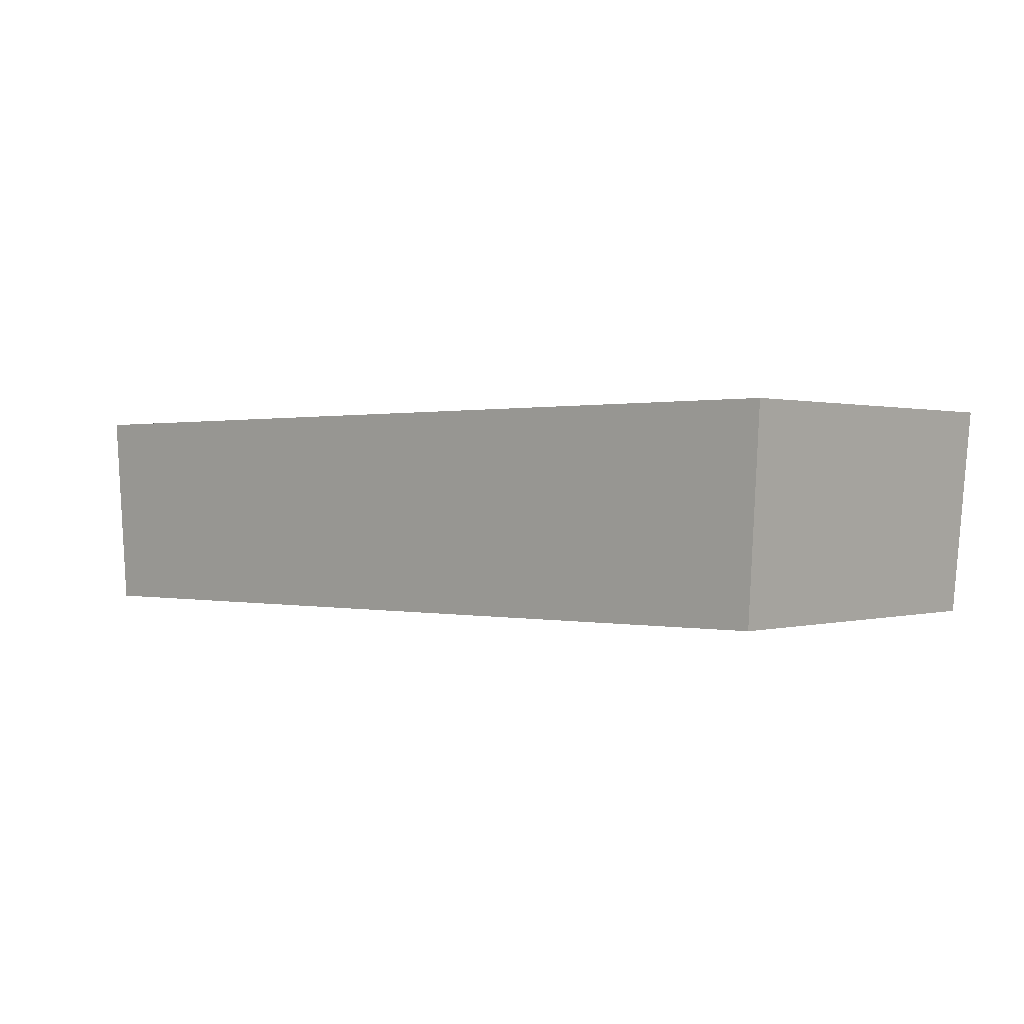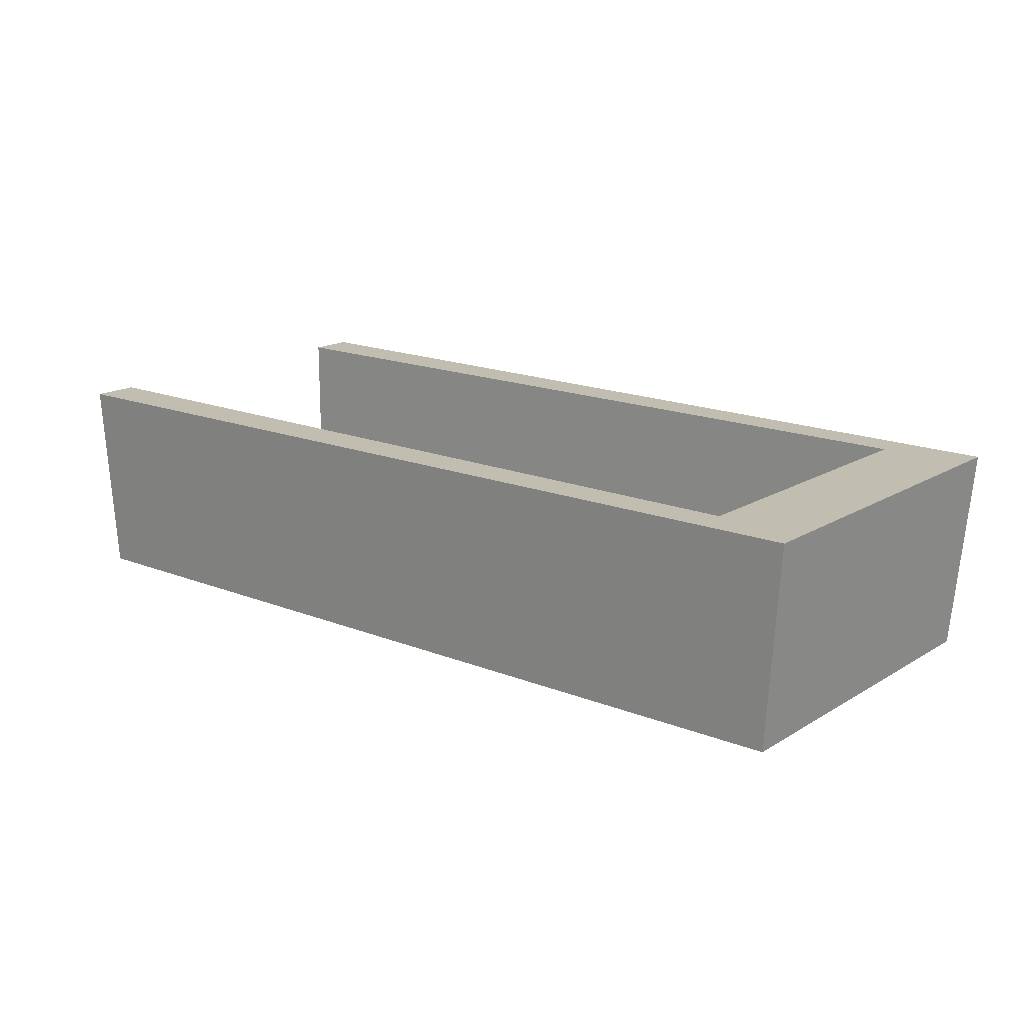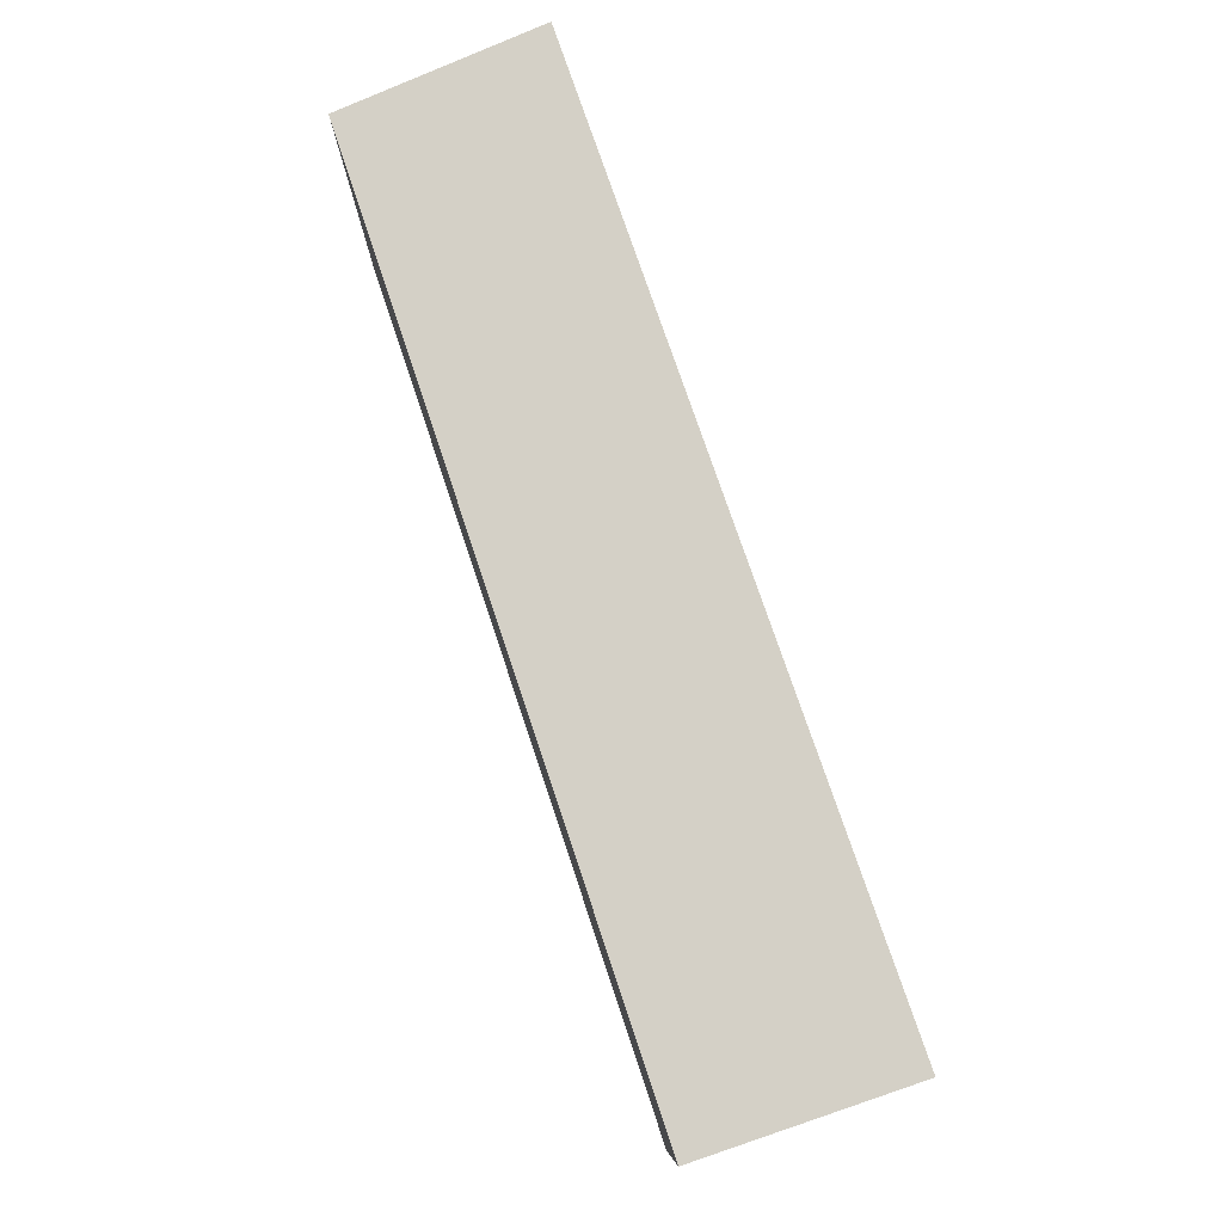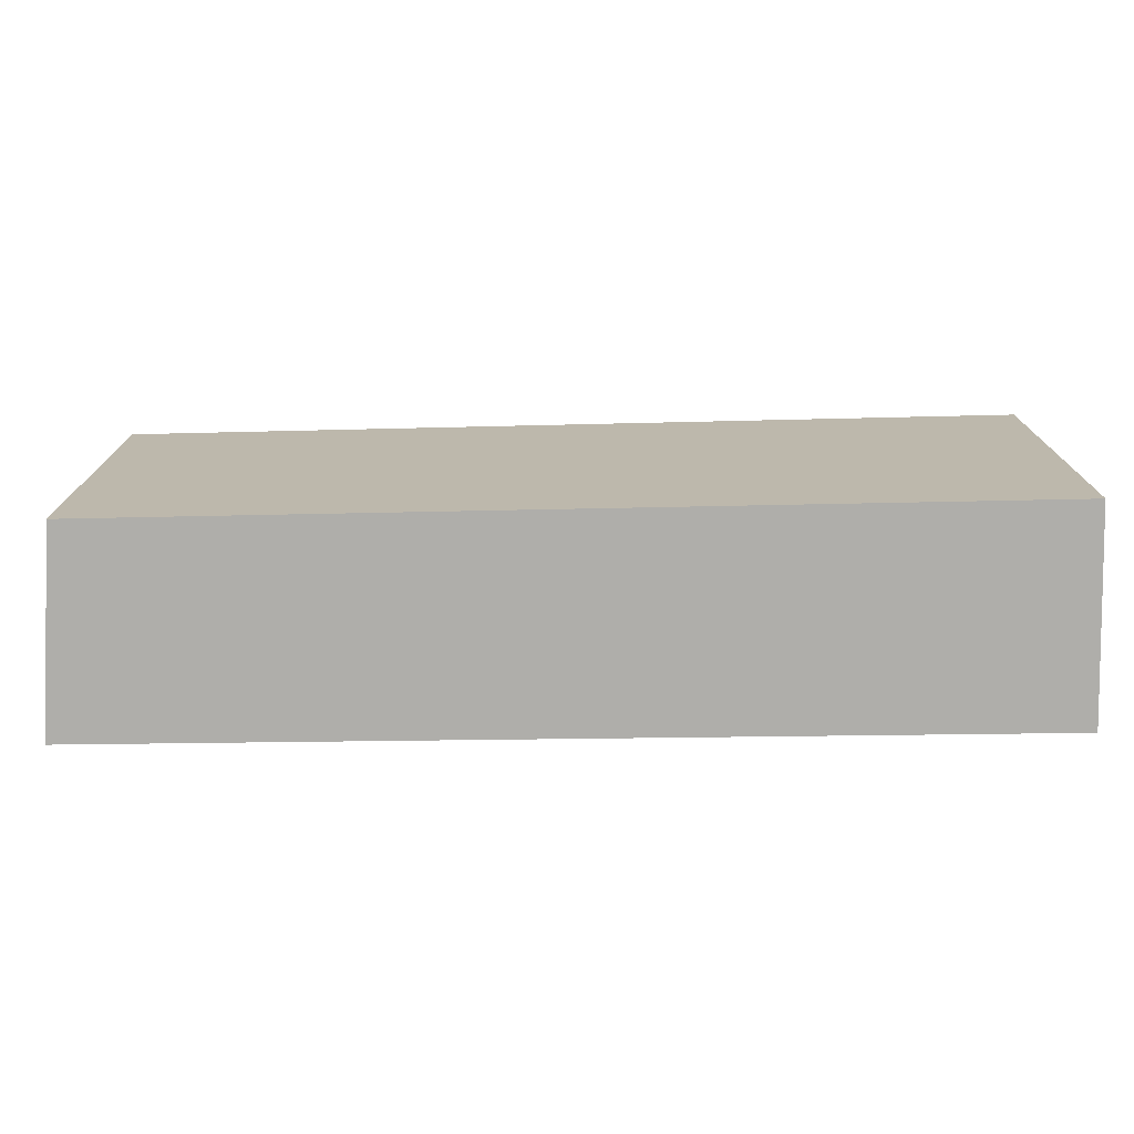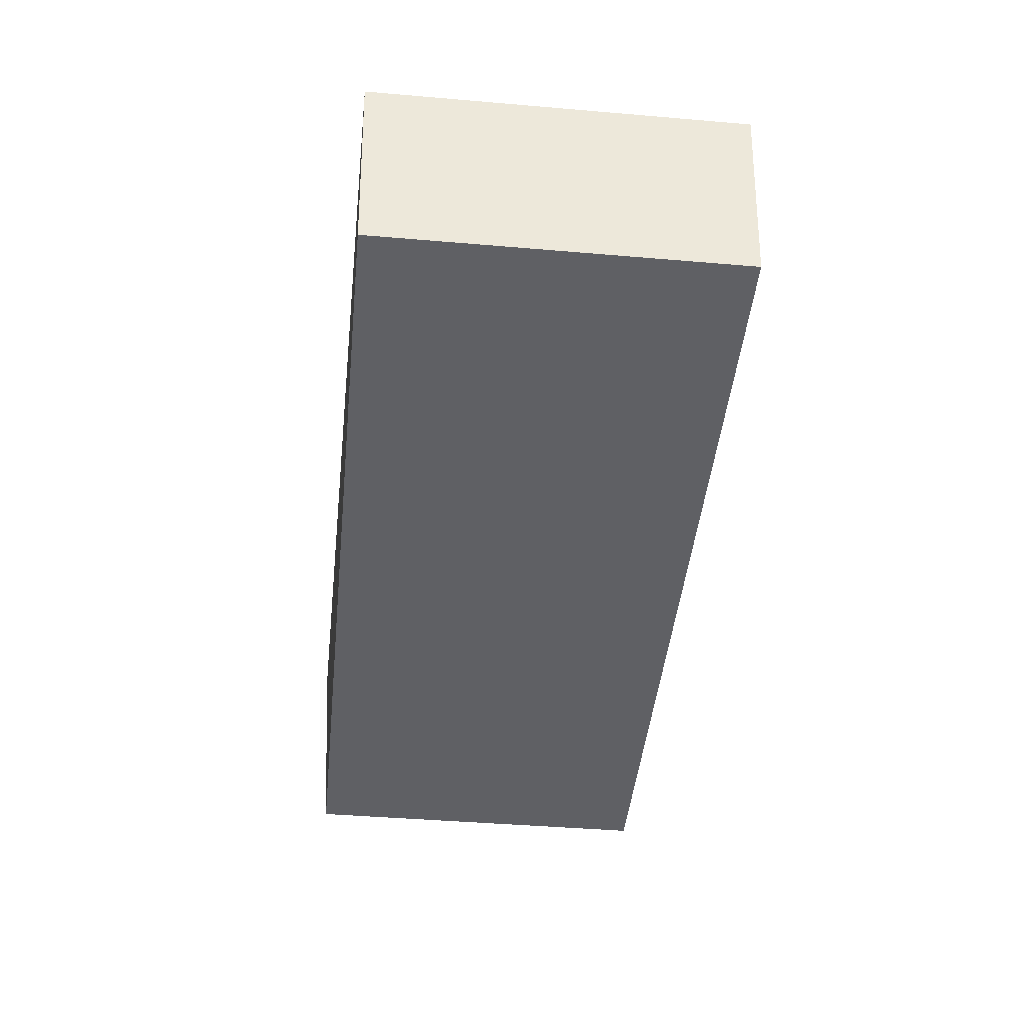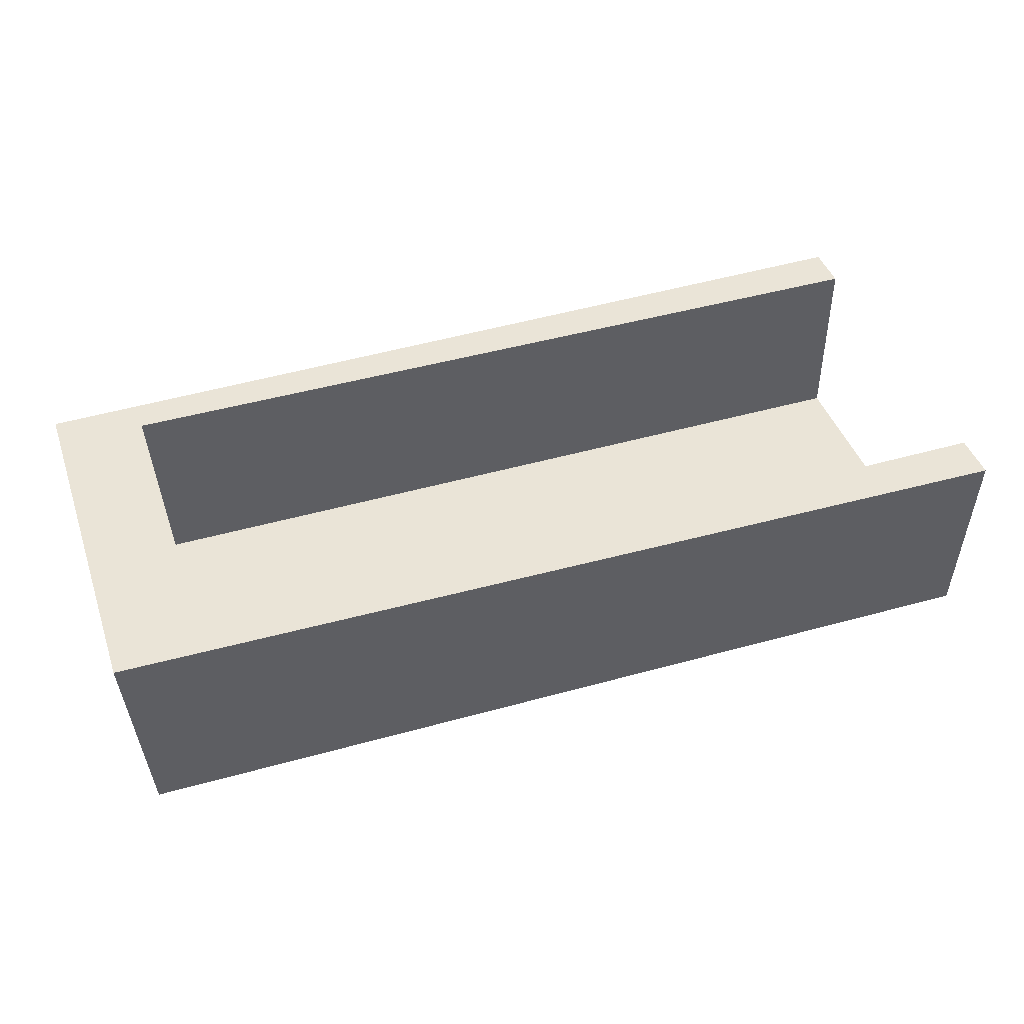
<metadata>
{"format":"obj","ext":"obj","renderer":"f3d","projection":"perspective","resolution":1024,"background":"white","views":[{"elev":0.6,"azim":-137.7,"up":"+Y"},{"elev":16.7,"azim":-140.4,"up":"+Y"},{"elev":78.3,"azim":71.2,"up":"+Z"},{"elev":-74.9,"azim":1.0,"up":"+Z"},{"elev":-43.8,"azim":-95.7,"up":"+Y"},{"elev":43.9,"azim":-18.7,"up":"+Y"}]}
</metadata>
<code>
o Cube
v 74.85 24.28 -37.31
v 74.85 -8.901 -35.11
v 74.85 24.28 27.69
v 74.85 -8.901 25.49
v -73.36 24.28 -35.11
v -70.75 -8.317 -34.14
v -73.36 24.28 25.49
v -70.75 -8.317 24.52
v 74.85 24.28 -29.81
v 74.85 -5.719 -29.81
v 74.85 24.28 20.19
v 74.85 -5.719 20.19
v -59.15 24.28 -29.81
v -59.15 -5.719 -29.81
v -59.15 24.28 20.19
v -59.15 -5.719 20.19
f 4 3 7 8
f 8 7 5 6
f 6 2 4 8
f 6 5 1 2
f 12 16 15 11
f 16 14 13 15
f 14 16 12 10
f 14 10 9 13
f 2 1 9 10
f 3 4 12 11
f 7 3 11 15
f 5 7 15 13
f 1 5 13 9
f 4 2 10 12

</code>
